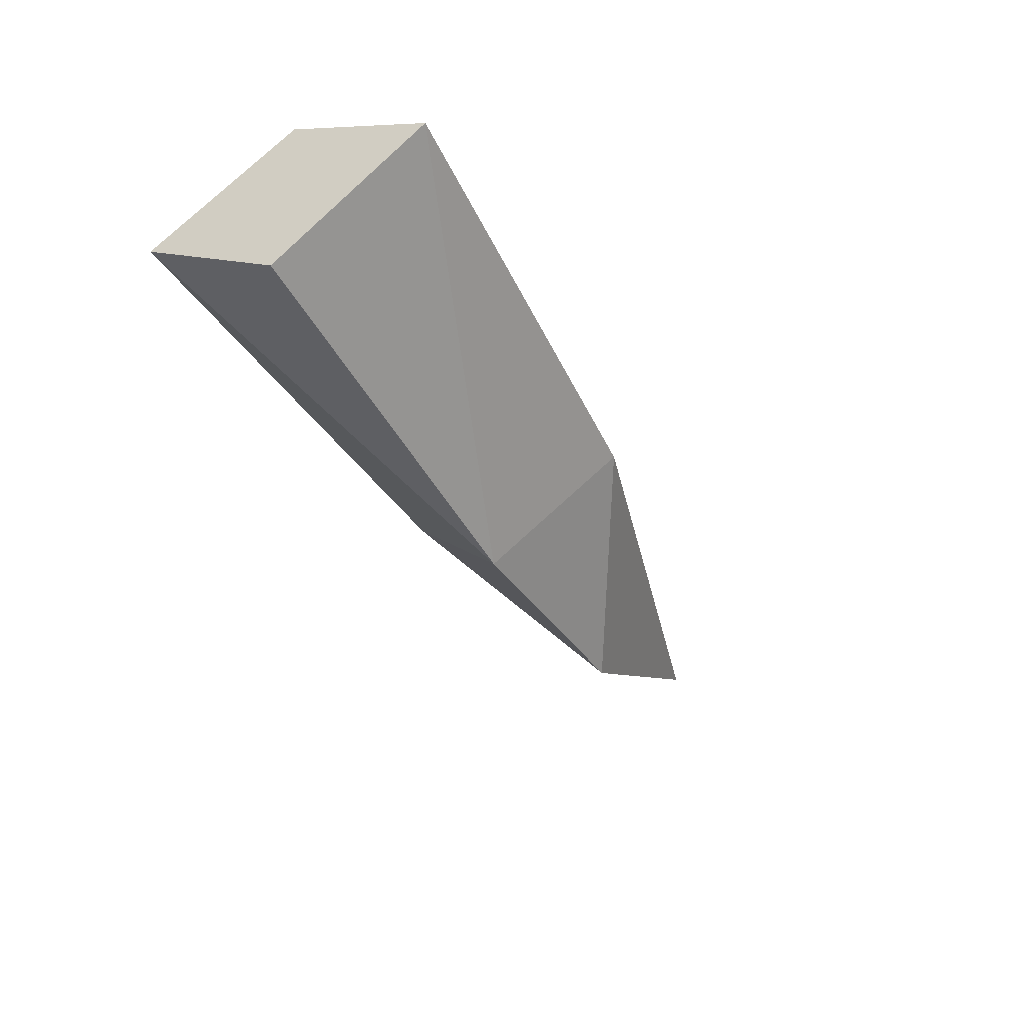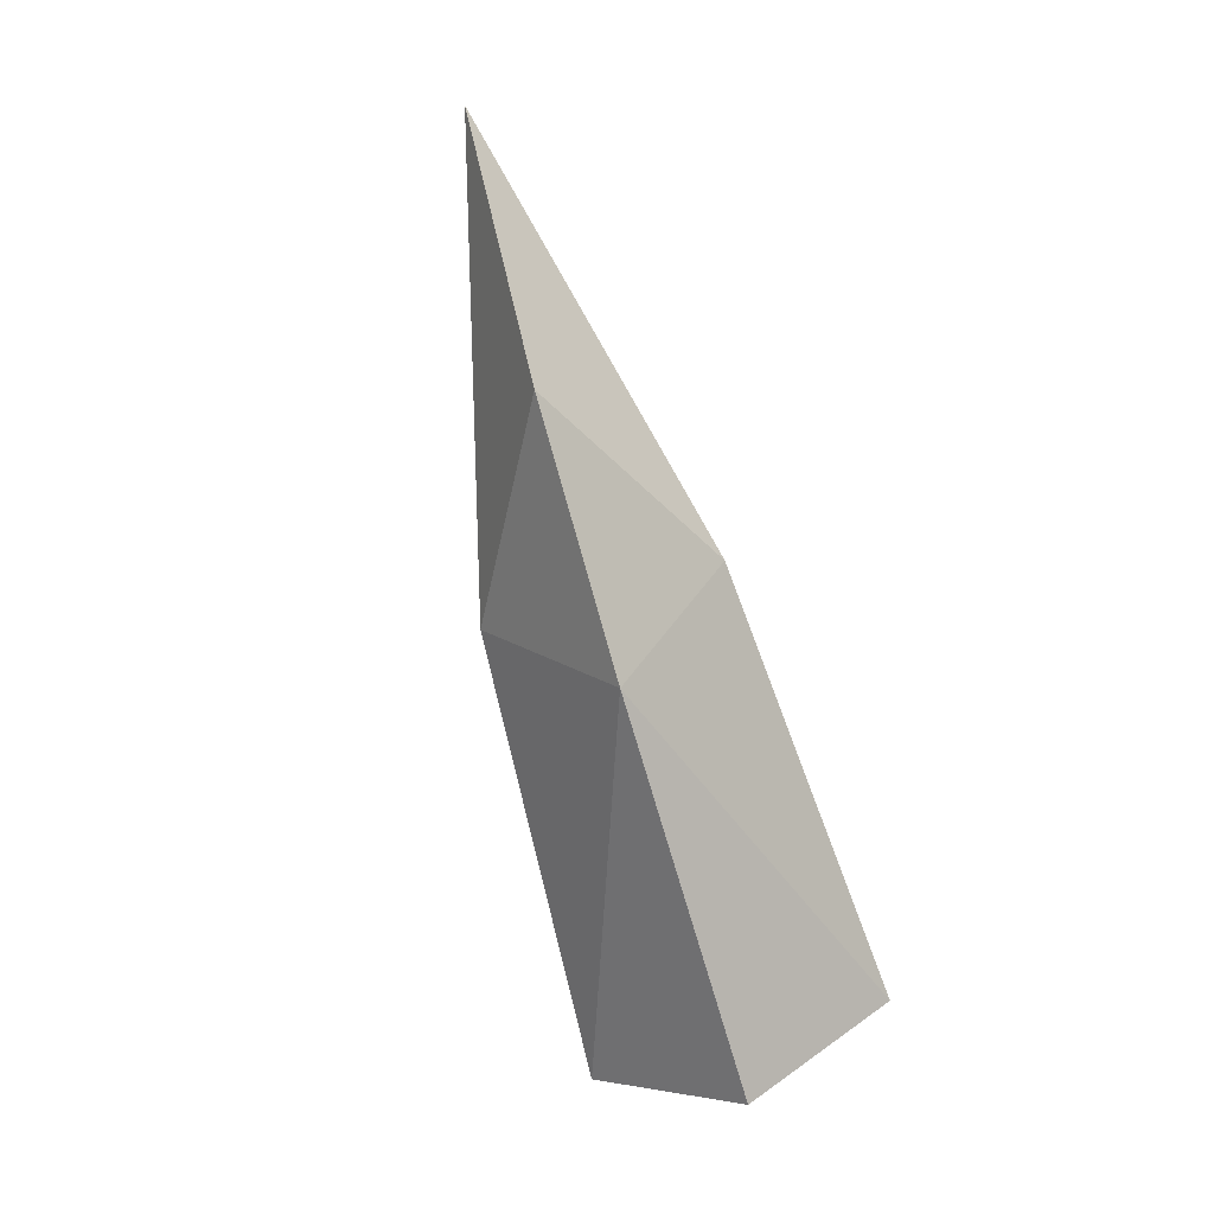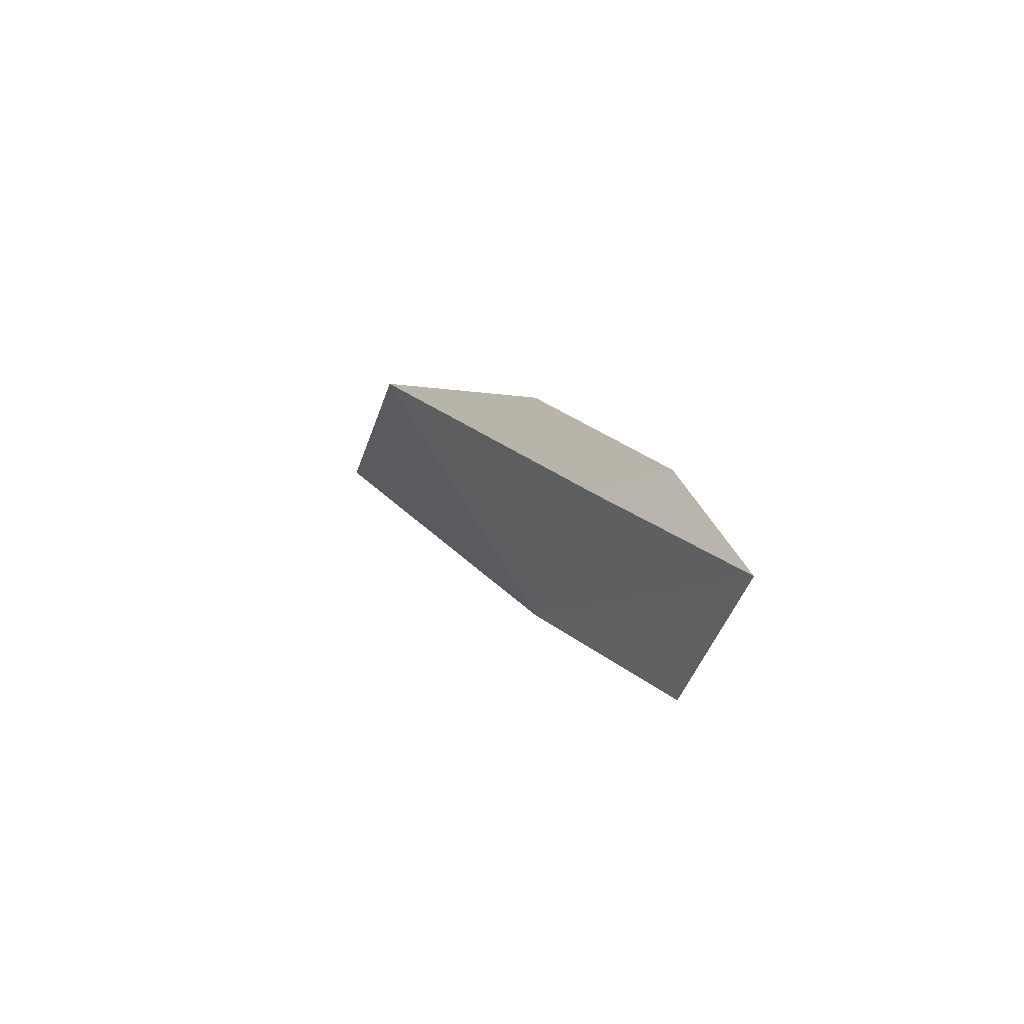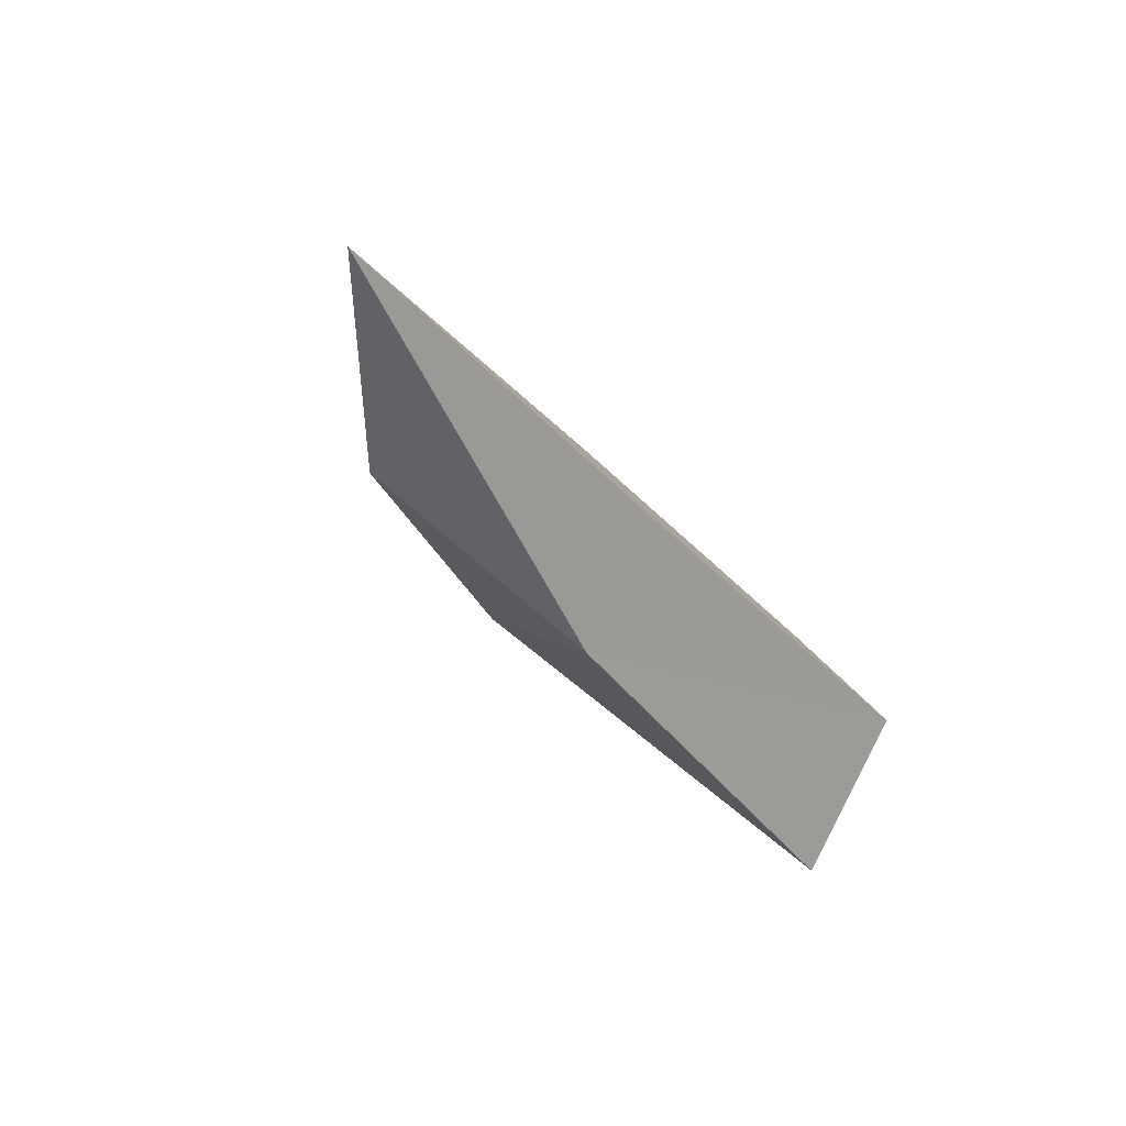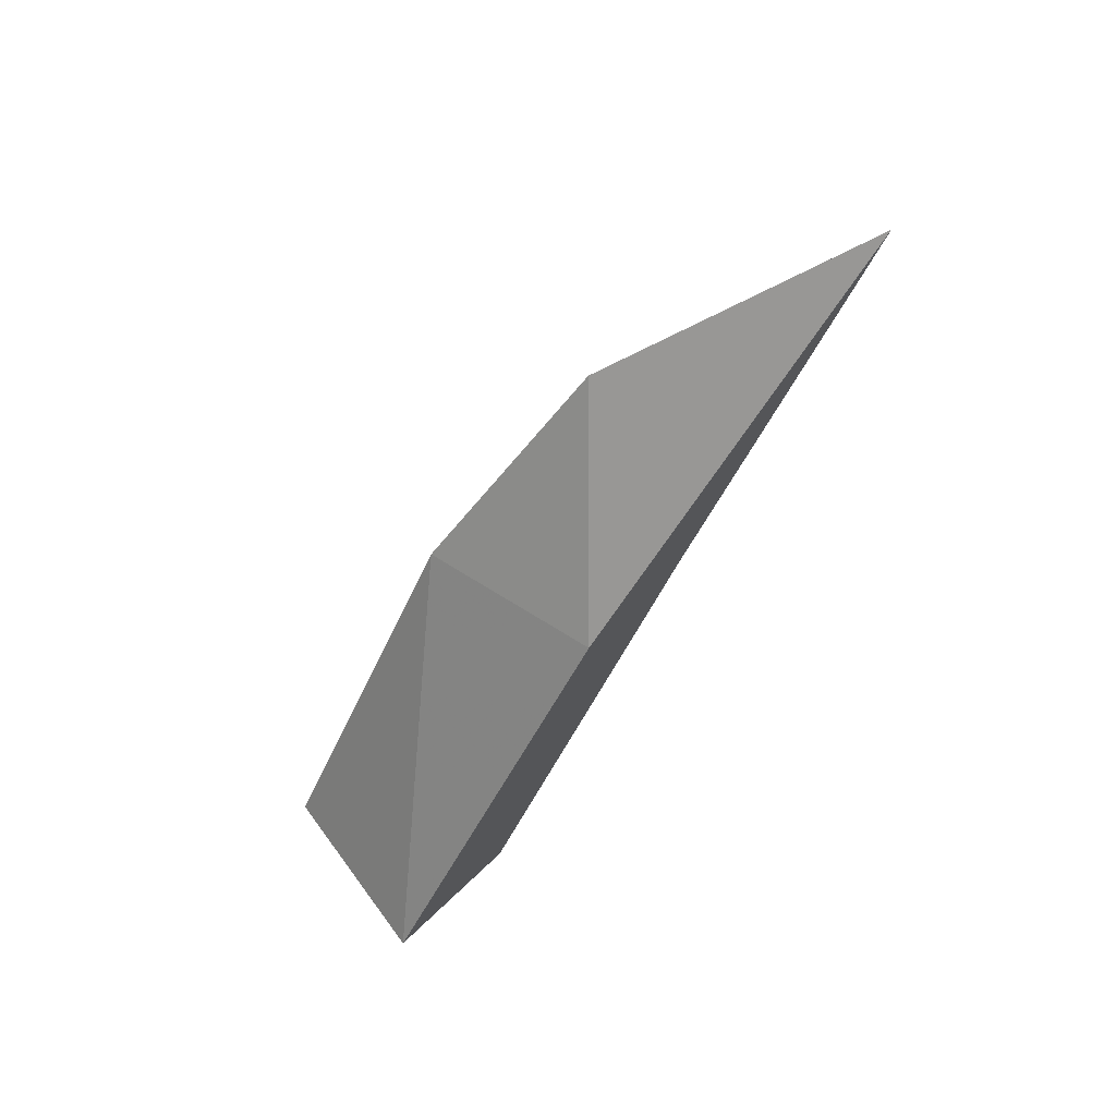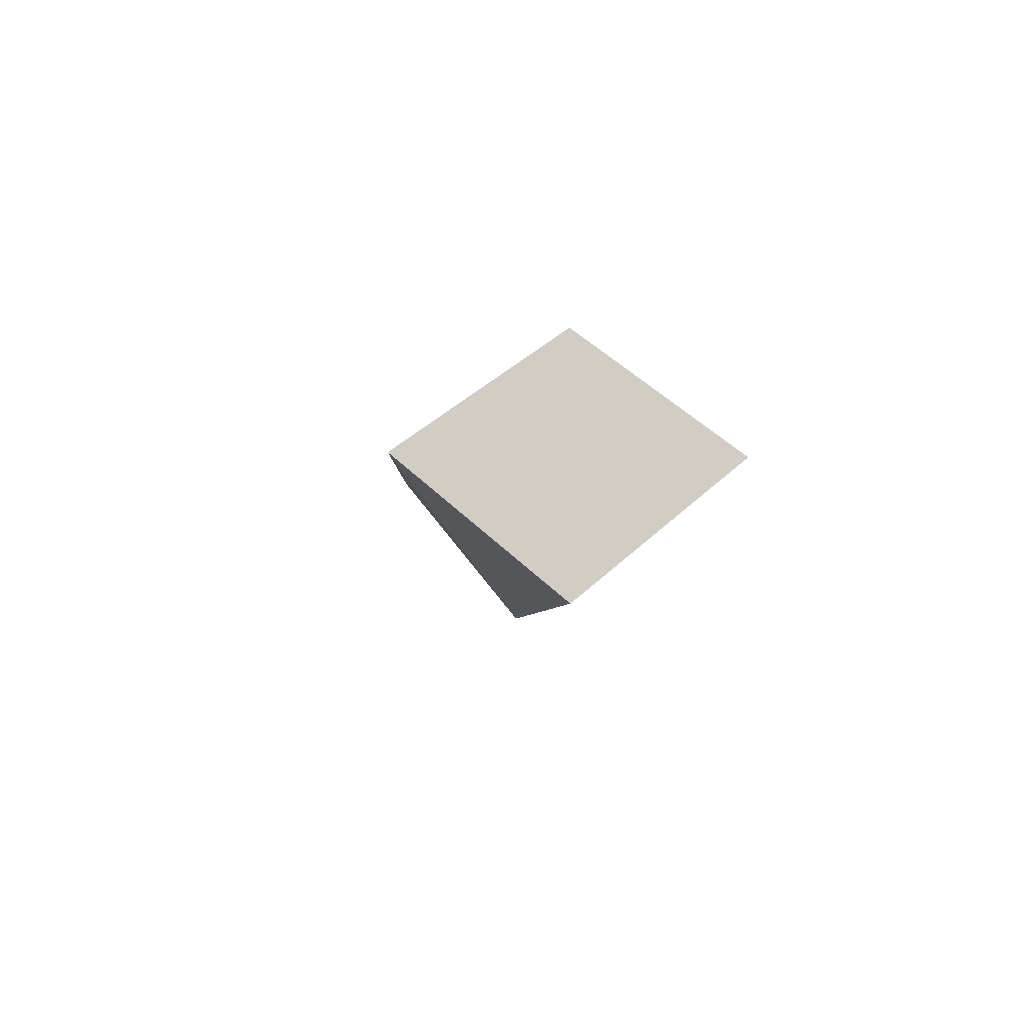
<metadata>
{"format":"obj","ext":"obj","renderer":"f3d","projection":"perspective","resolution":1024,"background":"white","views":[{"elev":-47.4,"azim":117.5,"up":"+Z"},{"elev":-73.5,"azim":-73.6,"up":"+Z"},{"elev":-13.0,"azim":-62.9,"up":"+Y"},{"elev":-34.0,"azim":-54.2,"up":"+Y"},{"elev":-46.3,"azim":-111.3,"up":"+Y"},{"elev":-5.9,"azim":84.0,"up":"+Z"}]}
</metadata>
<code>
o wakasyamo_c
v 0.4918 0 -0.9085
v -1.362 0 -0.4804
v 0.1799 0.865 0.1348
v -3.051 0 0.7955
v -0.06407 0 0.7224
v 0.1799 -0.813 0.1348
v 3.463 -1.069 -0.07276
v 3.463 0 0.6872
v 3.463 0 -0.9484
v 3.463 1.069 -0.07276
f 8 6 7
f 8 5 6
f 10 5 8
f 10 3 5
f 5 4 6
f 5 3 4
f 2 4 3
f 2 6 4
f 1 6 2
f 1 7 6
f 7 1 9
f 9 8 7
f 10 8 9
f 9 1 10
f 10 1 3
f 1 2 3

</code>
